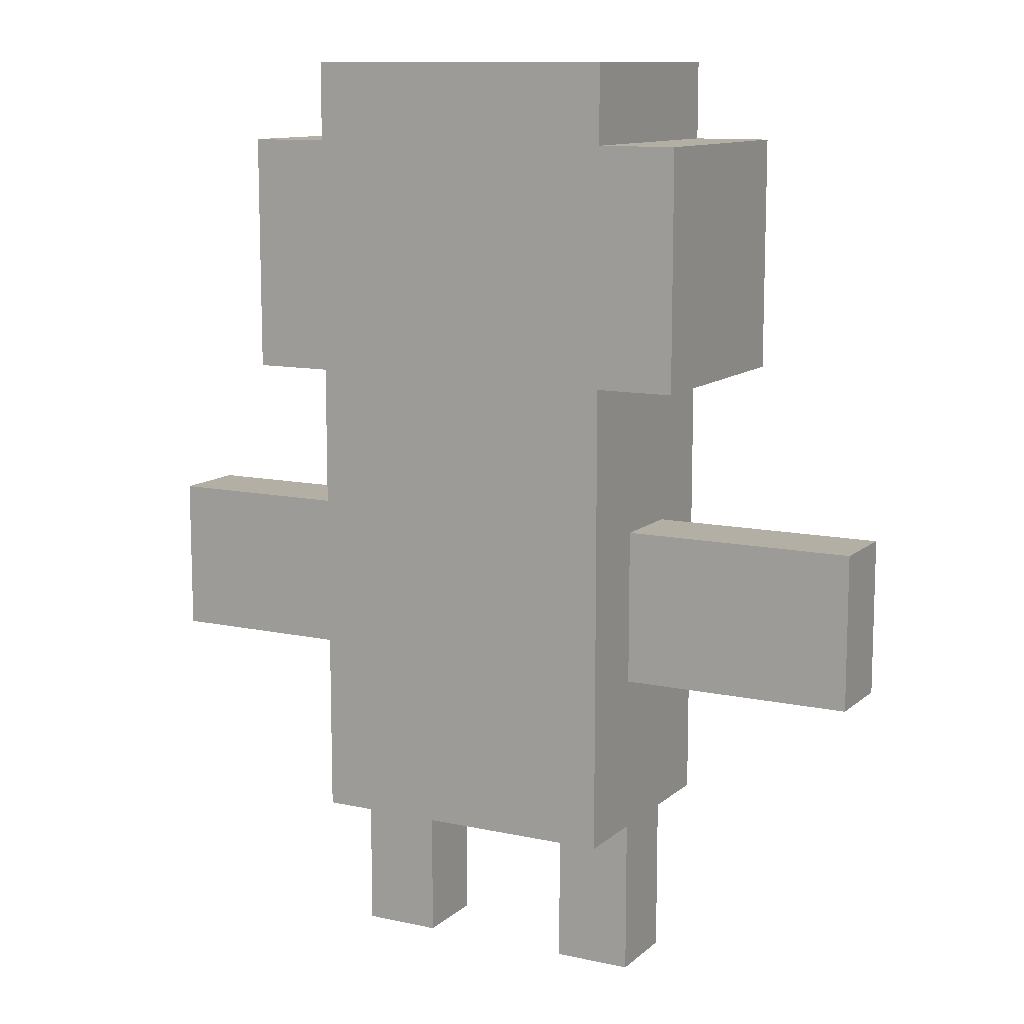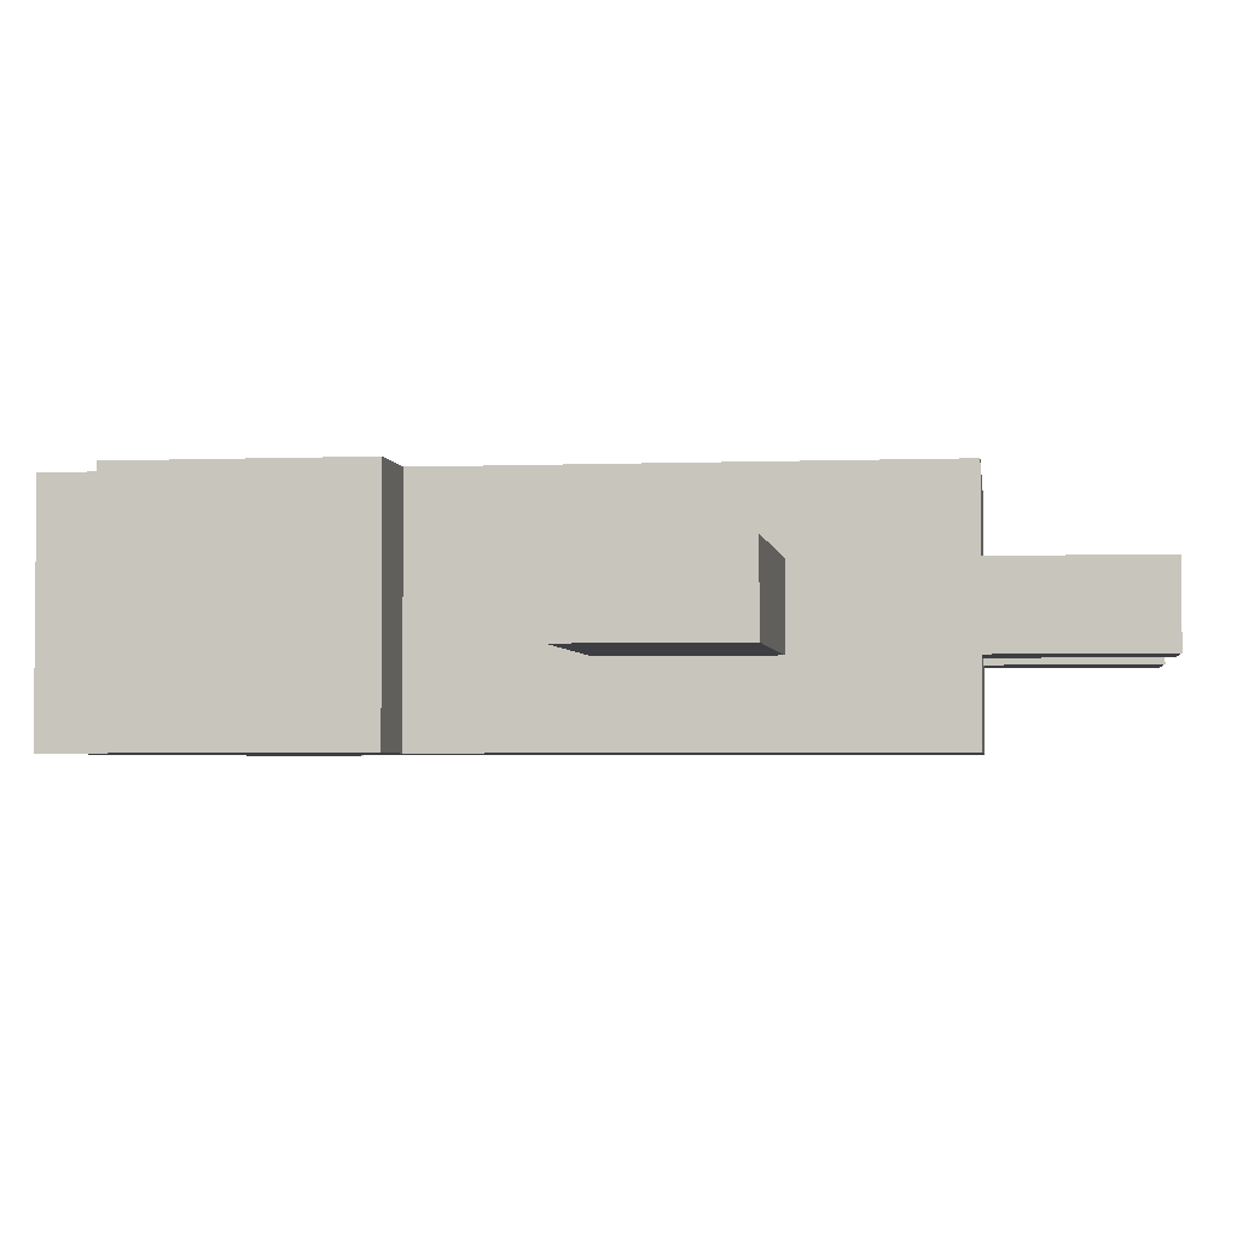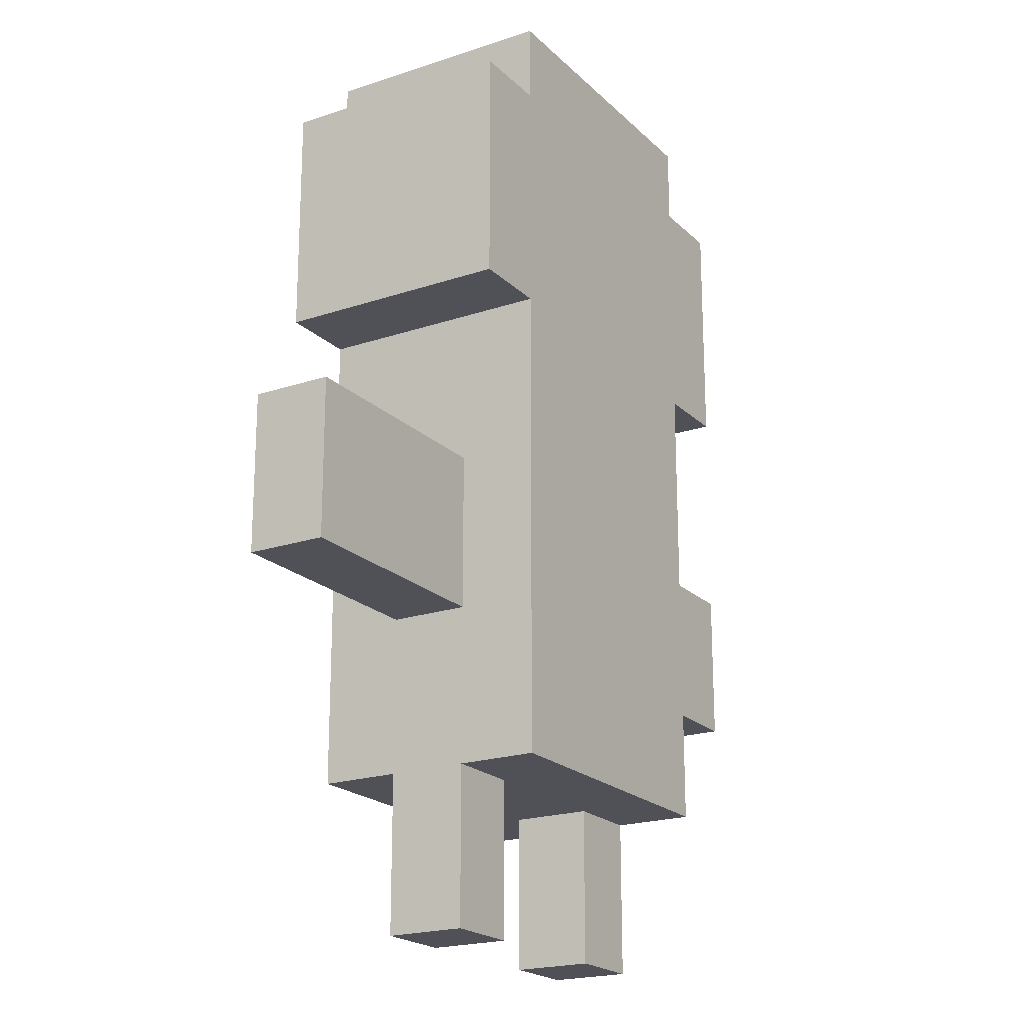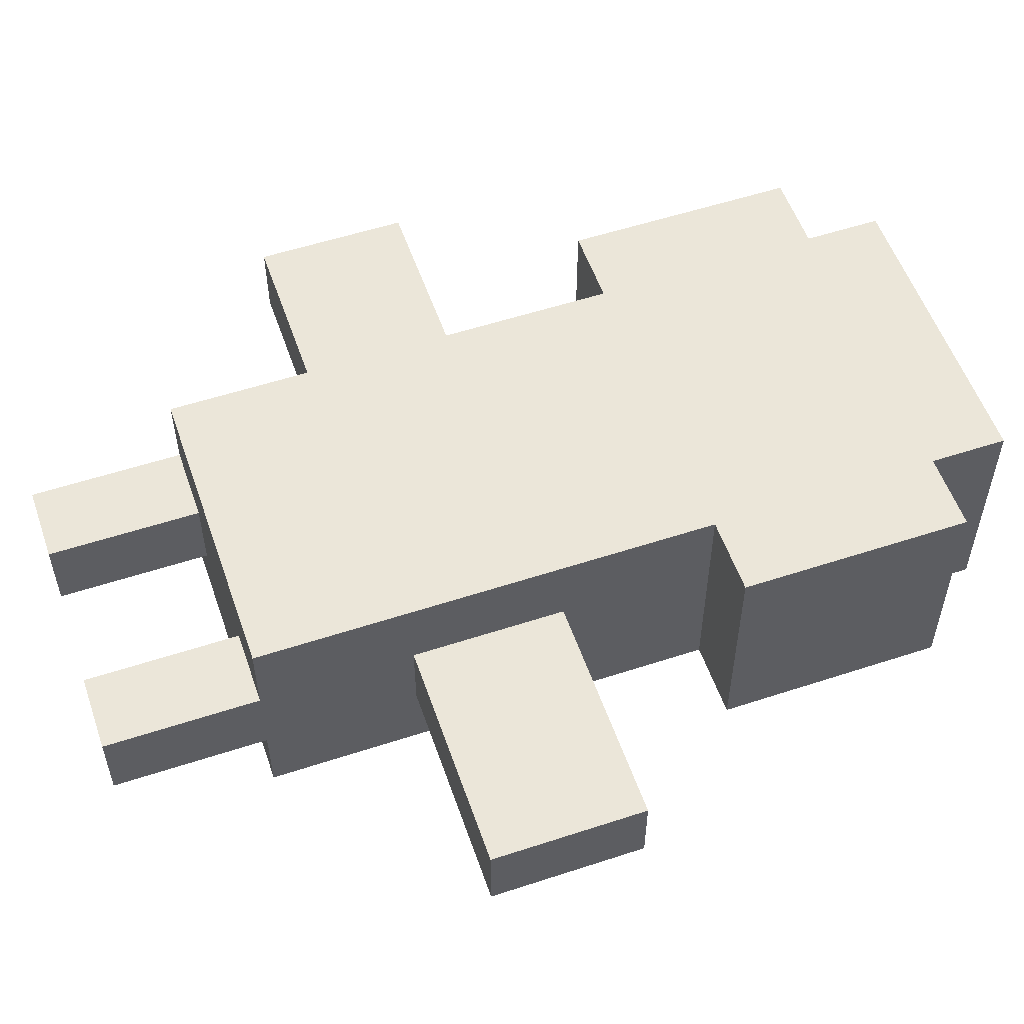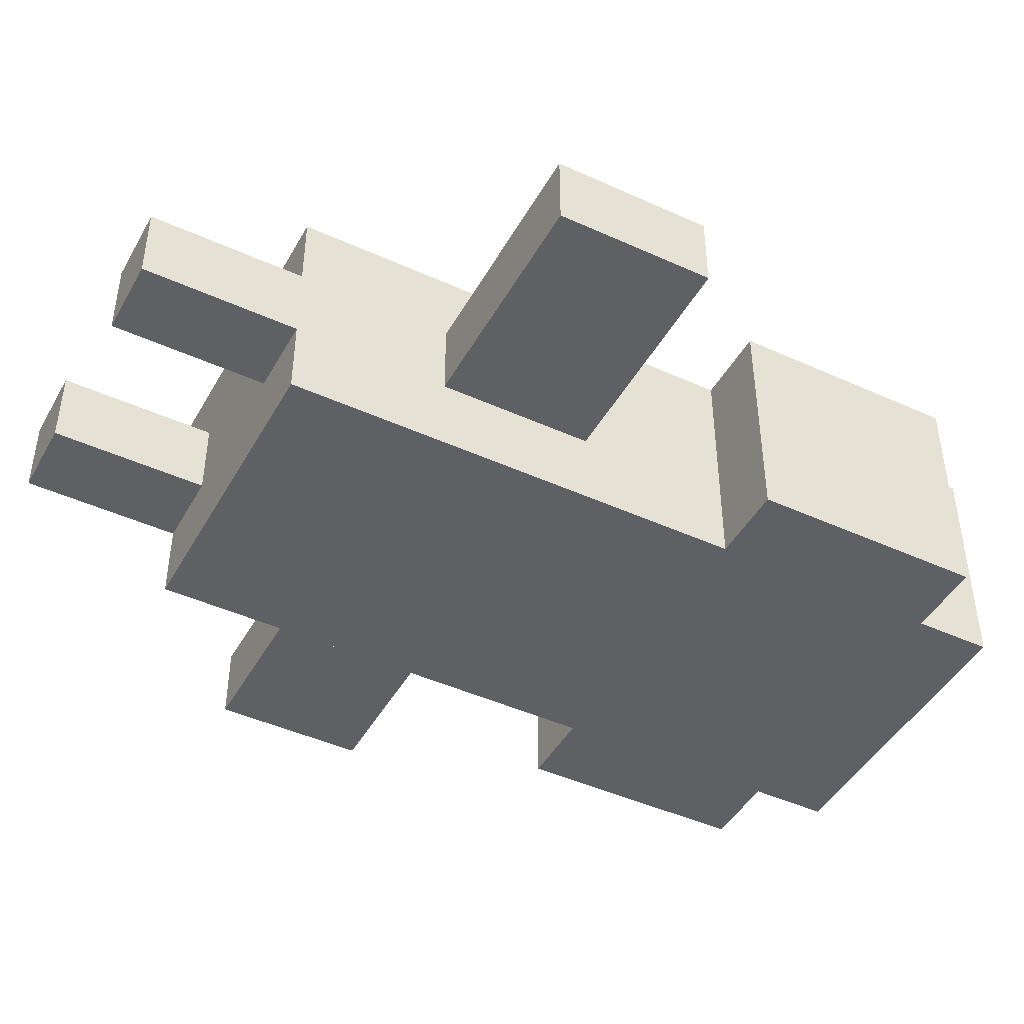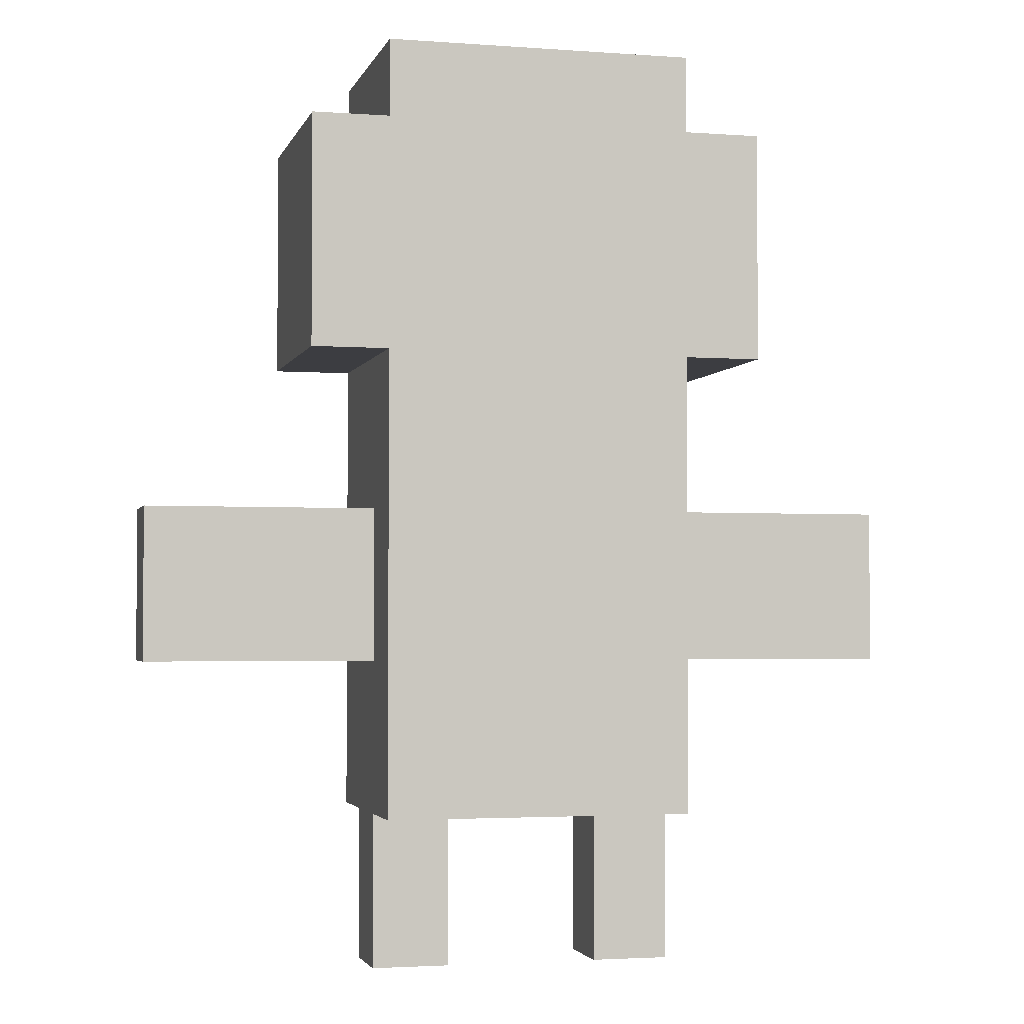
<metadata>
{"format":"obj","ext":"obj","renderer":"f3d","projection":"perspective","resolution":1024,"background":"white","views":[{"elev":11.3,"azim":28.0,"up":"+Y"},{"elev":-3.1,"azim":-82.1,"up":"+Z"},{"elev":-20.5,"azim":-58.6,"up":"+Y"},{"elev":55.1,"azim":70.9,"up":"+Z"},{"elev":-45.0,"azim":62.2,"up":"+Z"},{"elev":-2.8,"azim":-14.2,"up":"+Y"}]}
</metadata>
<code>
o
v -0.5 -0.1 -1.49e-08
v -0.5 -0.1 -0.1
v -0.5 0.1 -1.49e-08
v -0.5 0.1 -0.1
v -0.3 0.3 0.1
v -0.3 0.3 -0.2
v -0.3 0.6 0.1
v -0.3 0.6 -0.2
v -0.2 -0.5 -1.49e-08
v -0.2 -0.5 -0.1
v -0.2 -0.4 -1.49e-08
v -0.2 -0.4 -0.1
v -0.2 -0.3 0.1
v -0.2 -0.3 -1.49e-08
v -0.2 -0.3 -0.1
v -0.2 -0.3 -0.2
v -0.2 -0.1 -1.49e-08
v -0.2 -0.1 -0.1
v -0.2 0.1 -1.49e-08
v -0.2 0.1 -0.1
v -0.2 0.2 0.1
v -0.2 0.2 -0.2
v -0.2 0.3 0.1
v -0.2 0.3 -0.2
v -0.2 0.6 0.1
v -0.2 0.6 -0.2
v -0.2 0.7 0.1
v -0.2 0.7 -0.2
v 0.1 -0.5 -1.49e-08
v 0.1 -0.5 -0.1
v 0.1 -0.4 -1.49e-08
v 0.1 -0.4 -0.1
v 0.1 -0.3 -1.49e-08
v 0.1 -0.3 -0.1
v -0.1 -0.5 -1.49e-08
v -0.1 -0.5 -0.1
v -0.1 -0.4 -1.49e-08
v -0.1 -0.4 -0.1
v -0.1 -0.3 -1.49e-08
v -0.1 -0.3 -0.1
v 0.2 -0.5 -1.49e-08
v 0.2 -0.5 -0.1
v 0.2 -0.4 -1.49e-08
v 0.2 -0.4 -0.1
v 0.2 -0.3 0.1
v 0.2 -0.3 -1.49e-08
v 0.2 -0.3 -0.1
v 0.2 -0.3 -0.2
v 0.2 -0.1 -1.49e-08
v 0.2 -0.1 -0.1
v 0.2 0.1 -1.49e-08
v 0.2 0.1 -0.1
v 0.2 0.2 0.1
v 0.2 0.2 -0.2
v 0.2 0.3 0.1
v 0.2 0.3 -0.2
v 0.2 0.6 0.1
v 0.2 0.6 -0.2
v 0.2 0.7 0.1
v 0.2 0.7 -0.2
v 0.3 0.3 0.1
v 0.3 0.3 -0.2
v 0.3 0.6 0.1
v 0.3 0.6 -0.2
v 0.5 -0.1 -1.49e-08
v 0.5 -0.1 -0.1
v 0.5 0.1 -1.49e-08
v 0.5 0.1 -0.1
v -0.3 0.3 0.1
v -0.3 0.6 0.1
v -0.2 -0.3 0.1
v -0.2 0.2 0.1
v -0.2 0.3 0.1
v -0.2 0.4 0.1
v -0.2 0.5 0.1
v -0.2 0.6 0.1
v -0.2 0.7 0.1
v -0.1 -0.2 0.1
v -0.1 0.1 0.1
v -0.1 0.2 0.1
v -0.1 0.3 0.1
v -0.1 0.4 0.1
v -0.1 0.5 0.1
v -0.1 0.6 0.1
v 0.1 -0.2 0.1
v 0.1 0.1 0.1
v 0.1 0.2 0.1
v 0.1 0.3 0.1
v 0.1 0.4 0.1
v 0.1 0.5 0.1
v 0.1 0.6 0.1
v 0.2 -0.3 0.1
v 0.2 0.2 0.1
v 0.2 0.3 0.1
v 0.2 0.4 0.1
v 0.2 0.5 0.1
v 0.2 0.6 0.1
v 0.2 0.7 0.1
v 0.3 0.3 0.1
v 0.3 0.6 0.1
v -0.5 -0.1 -1.49e-08
v -0.5 0.1 -1.49e-08
v -0.4 -0.1 -1.49e-08
v -0.4 0.1 -1.49e-08
v -0.2 -0.5 -1.49e-08
v -0.2 -0.4 -1.49e-08
v -0.2 -0.3 -1.49e-08
v -0.2 -0.1 -1.49e-08
v -0.2 0.1 -1.49e-08
v -0.1 -0.5 -1.49e-08
v -0.1 -0.4 -1.49e-08
v -0.1 -0.3 -1.49e-08
v 0.1 -0.5 -1.49e-08
v 0.1 -0.4 -1.49e-08
v 0.1 -0.3 -1.49e-08
v 0.2 -0.5 -1.49e-08
v 0.2 -0.4 -1.49e-08
v 0.2 -0.3 -1.49e-08
v 0.2 -0.1 -1.49e-08
v 0.2 0.1 -1.49e-08
v 0.4 -0.1 -1.49e-08
v 0.4 0.1 -1.49e-08
v 0.5 -0.1 -1.49e-08
v 0.5 0.1 -1.49e-08
v -0.5 -0.1 -0.1
v -0.5 0.1 -0.1
v -0.4 -0.1 -0.1
v -0.4 0.1 -0.1
v -0.2 -0.5 -0.1
v -0.2 -0.4 -0.1
v -0.2 -0.3 -0.1
v -0.2 -0.1 -0.1
v -0.2 0.1 -0.1
v -0.1 -0.5 -0.1
v -0.1 -0.4 -0.1
v -0.1 -0.3 -0.1
v 0.1 -0.5 -0.1
v 0.1 -0.4 -0.1
v 0.1 -0.3 -0.1
v 0.2 -0.5 -0.1
v 0.2 -0.4 -0.1
v 0.2 -0.3 -0.1
v 0.2 -0.1 -0.1
v 0.2 0.1 -0.1
v 0.4 -0.1 -0.1
v 0.4 0.1 -0.1
v 0.5 -0.1 -0.1
v 0.5 0.1 -0.1
v -0.3 0.3 -0.2
v -0.3 0.6 -0.2
v -0.2 -0.3 -0.2
v -0.2 0.2 -0.2
v -0.2 0.3 -0.2
v -0.2 0.6 -0.2
v -0.2 0.7 -0.2
v 0.2 -0.3 -0.2
v 0.2 0.2 -0.2
v 0.2 0.3 -0.2
v 0.2 0.6 -0.2
v 0.2 0.7 -0.2
v 0.3 0.3 -0.2
v 0.3 0.6 -0.2
v -0.2 -0.5 -1.49e-08
v -0.1 -0.5 -1.49e-08
v 0.1 -0.5 -1.49e-08
v 0.2 -0.5 -1.49e-08
v -0.2 -0.5 -0.1
v -0.1 -0.5 -0.1
v 0.1 -0.5 -0.1
v 0.2 -0.5 -0.1
v -0.2 -0.3 0.1
v 0.2 -0.3 0.1
v -0.2 -0.3 -1.49e-08
v -0.1 -0.3 -1.49e-08
v 0.1 -0.3 -1.49e-08
v 0.2 -0.3 -1.49e-08
v -0.2 -0.3 -0.1
v -0.1 -0.3 -0.1
v 0.1 -0.3 -0.1
v 0.2 -0.3 -0.1
v -0.2 -0.3 -0.2
v 0.2 -0.3 -0.2
v -0.5 -0.1 -1.49e-08
v -0.4 -0.1 -1.49e-08
v -0.2 -0.1 -1.49e-08
v 0.2 -0.1 -1.49e-08
v 0.4 -0.1 -1.49e-08
v 0.5 -0.1 -1.49e-08
v -0.5 -0.1 -0.1
v -0.4 -0.1 -0.1
v -0.2 -0.1 -0.1
v 0.2 -0.1 -0.1
v 0.4 -0.1 -0.1
v 0.5 -0.1 -0.1
v -0.3 0.3 0.1
v -0.2 0.3 0.1
v 0.2 0.3 0.1
v 0.3 0.3 0.1
v -0.3 0.3 -0.2
v -0.2 0.3 -0.2
v 0.2 0.3 -0.2
v 0.3 0.3 -0.2
v -0.5 0.1 -1.49e-08
v -0.4 0.1 -1.49e-08
v -0.2 0.1 -1.49e-08
v 0.2 0.1 -1.49e-08
v 0.4 0.1 -1.49e-08
v 0.5 0.1 -1.49e-08
v -0.5 0.1 -0.1
v -0.4 0.1 -0.1
v -0.2 0.1 -0.1
v 0.2 0.1 -0.1
v 0.4 0.1 -0.1
v 0.5 0.1 -0.1
v -0.3 0.6 0.1
v -0.2 0.6 0.1
v 0.2 0.6 0.1
v 0.3 0.6 0.1
v -0.3 0.6 -0.2
v -0.2 0.6 -0.2
v 0.2 0.6 -0.2
v 0.3 0.6 -0.2
v -0.2 0.7 0.1
v 0.2 0.7 0.1
v -0.2 0.7 -0.2
v 0.2 0.7 -0.2
f 3 2 1
f 4 2 3
f 7 6 5
f 8 6 7
f 11 10 9
f 12 10 11
f 14 12 11
f 15 12 14
f 17 15 14
f 17 16 15
f 17 14 13
f 18 16 17
f 19 17 13
f 20 16 18
f 21 19 13
f 21 20 19
f 22 16 20
f 22 20 21
f 23 22 21
f 24 22 23
f 27 26 25
f 28 26 27
f 31 30 29
f 32 30 31
f 33 32 31
f 34 32 33
f 35 36 37
f 37 36 38
f 37 38 39
f 39 38 40
f 41 42 43
f 43 42 44
f 43 44 46
f 46 44 47
f 46 47 49
f 47 48 49
f 45 46 49
f 49 48 50
f 45 49 51
f 50 48 52
f 45 51 53
f 51 52 53
f 52 48 54
f 53 52 54
f 53 54 55
f 55 54 56
f 57 58 59
f 59 58 60
f 61 62 63
f 63 62 64
f 65 66 67
f 67 66 68
f 73 70 69
f 74 70 73
f 75 70 74
f 76 70 75
f 78 72 71
f 79 72 78
f 80 73 72
f 80 72 79
f 81 74 73
f 81 73 80
f 82 75 74
f 82 74 81
f 83 76 75
f 83 75 82
f 84 77 76
f 84 76 83
f 85 79 78
f 85 78 71
f 86 80 79
f 86 79 85
f 87 81 80
f 87 80 86
f 87 82 81
f 88 82 87
f 89 83 82
f 89 82 88
f 90 84 83
f 90 83 89
f 91 77 84
f 91 84 90
f 92 85 71
f 92 86 85
f 92 87 86
f 93 88 87
f 93 87 92
f 94 89 88
f 94 88 93
f 95 90 89
f 95 89 94
f 96 91 90
f 96 90 95
f 97 77 91
f 97 91 96
f 98 77 97
f 99 96 95
f 99 97 96
f 99 95 94
f 100 97 99
f 103 102 101
f 104 102 103
f 108 104 103
f 109 104 108
f 110 106 105
f 111 107 106
f 111 106 110
f 112 107 111
f 116 114 113
f 117 115 114
f 117 114 116
f 118 115 117
f 121 120 119
f 122 120 121
f 123 122 121
f 124 122 123
f 125 126 127
f 127 126 128
f 127 128 132
f 132 128 133
f 129 130 134
f 130 131 135
f 134 130 135
f 135 131 136
f 137 138 140
f 138 139 141
f 140 138 141
f 141 139 142
f 143 144 145
f 145 144 146
f 145 146 147
f 147 146 148
f 149 150 153
f 153 150 154
f 151 152 156
f 154 155 157
f 156 152 157
f 152 153 157
f 153 154 157
f 157 155 158
f 158 155 159
f 159 155 160
f 158 159 161
f 161 159 162
f 167 164 163
f 168 164 167
f 169 166 165
f 170 166 169
f 173 172 171
f 174 172 173
f 175 172 174
f 176 172 175
f 178 175 174
f 179 175 178
f 181 178 177
f 181 180 179
f 181 179 178
f 182 180 181
f 189 184 183
f 190 185 184
f 190 184 189
f 191 185 190
f 192 187 186
f 193 188 187
f 193 187 192
f 194 188 193
f 199 196 195
f 200 196 199
f 201 198 197
f 202 198 201
f 203 204 209
f 204 205 210
f 209 204 210
f 210 205 211
f 206 207 212
f 207 208 213
f 212 207 213
f 213 208 214
f 215 216 219
f 219 216 220
f 217 218 221
f 221 218 222
f 223 224 225
f 225 224 226

</code>
